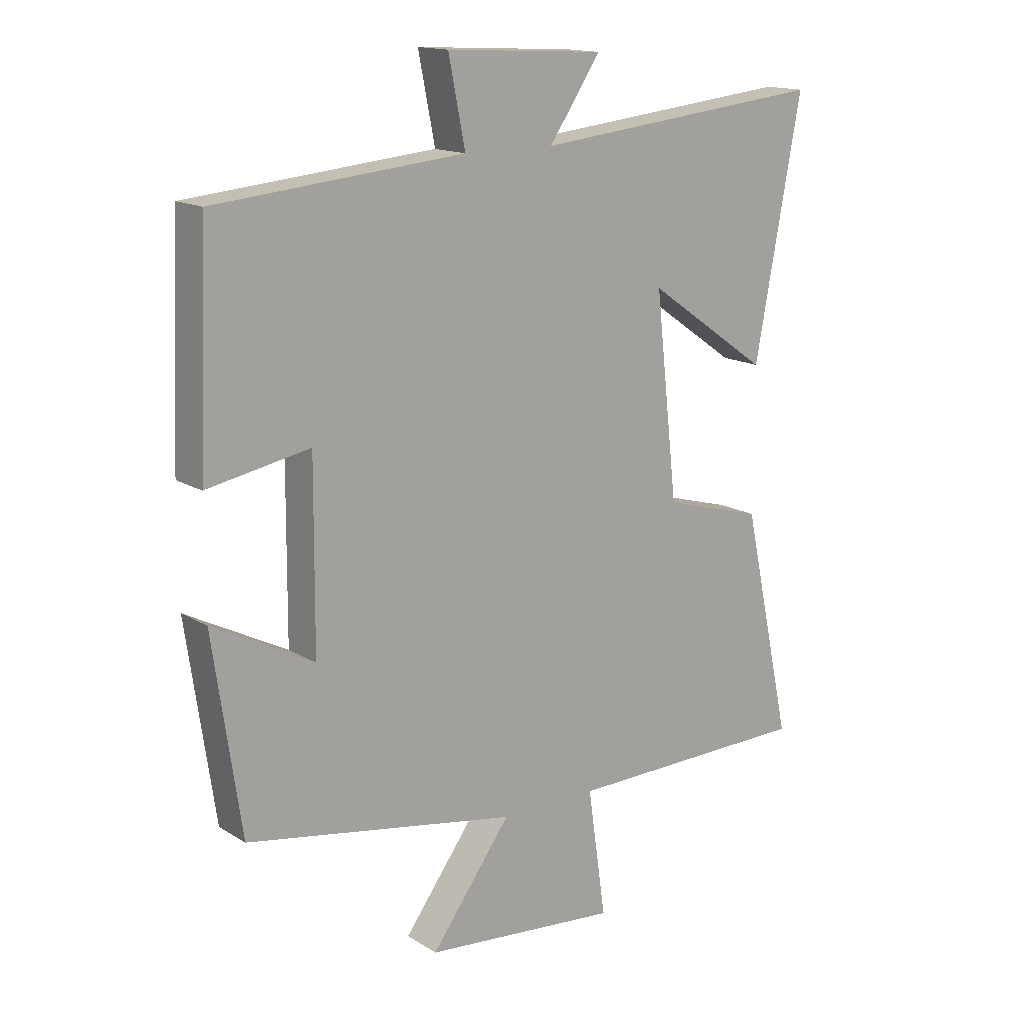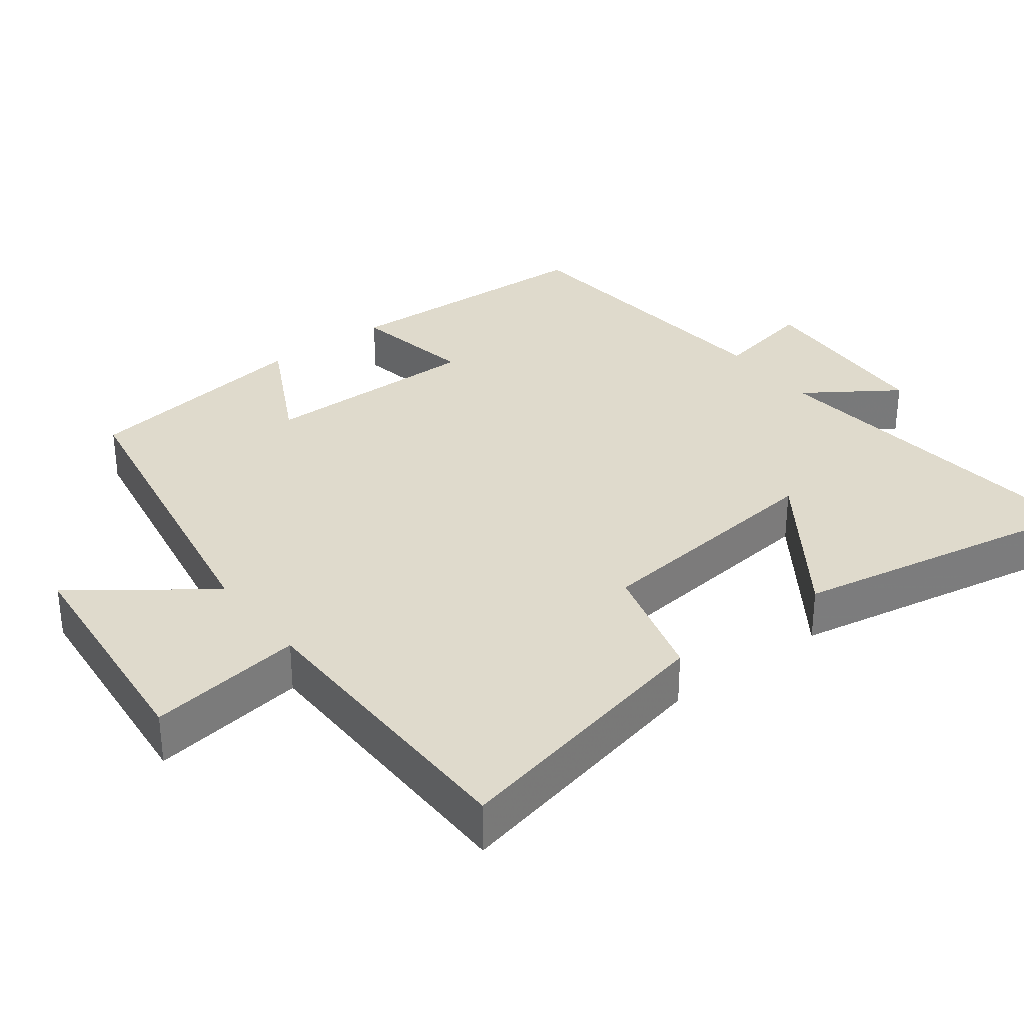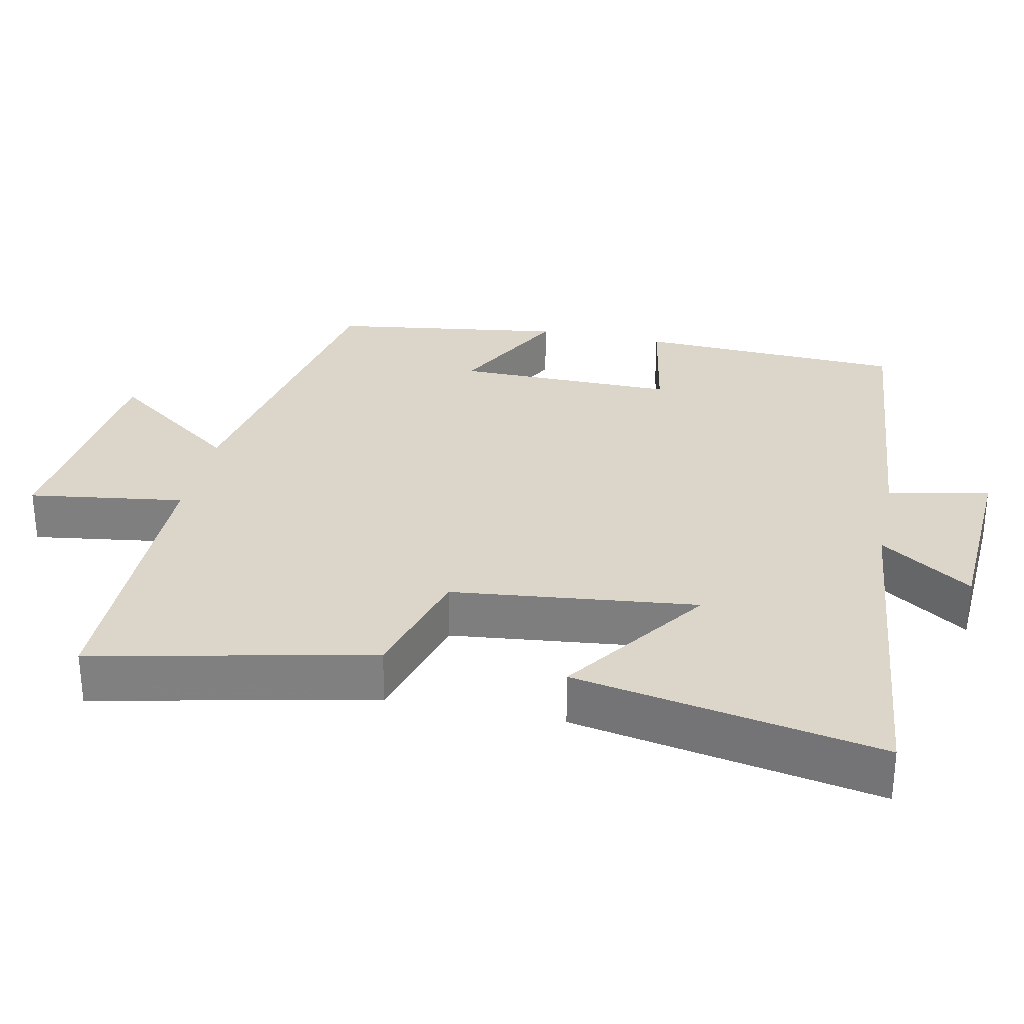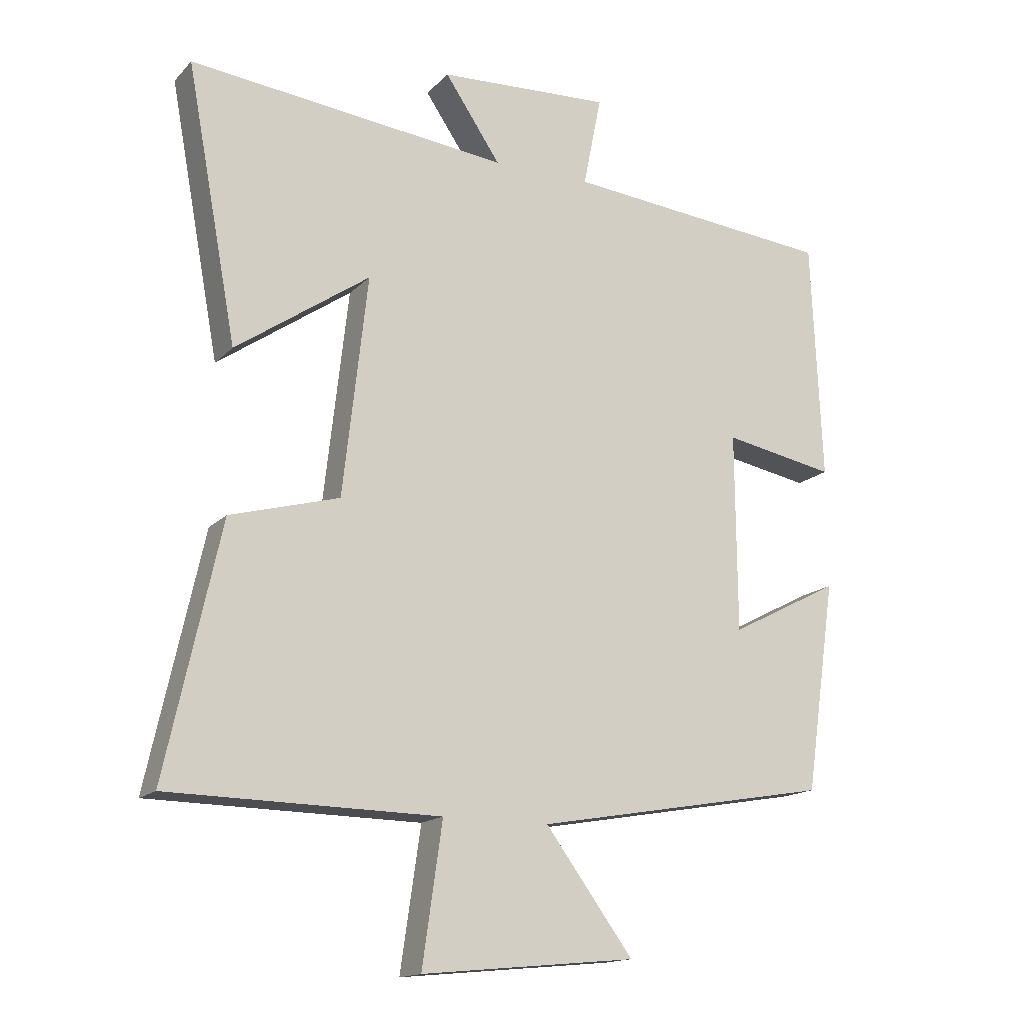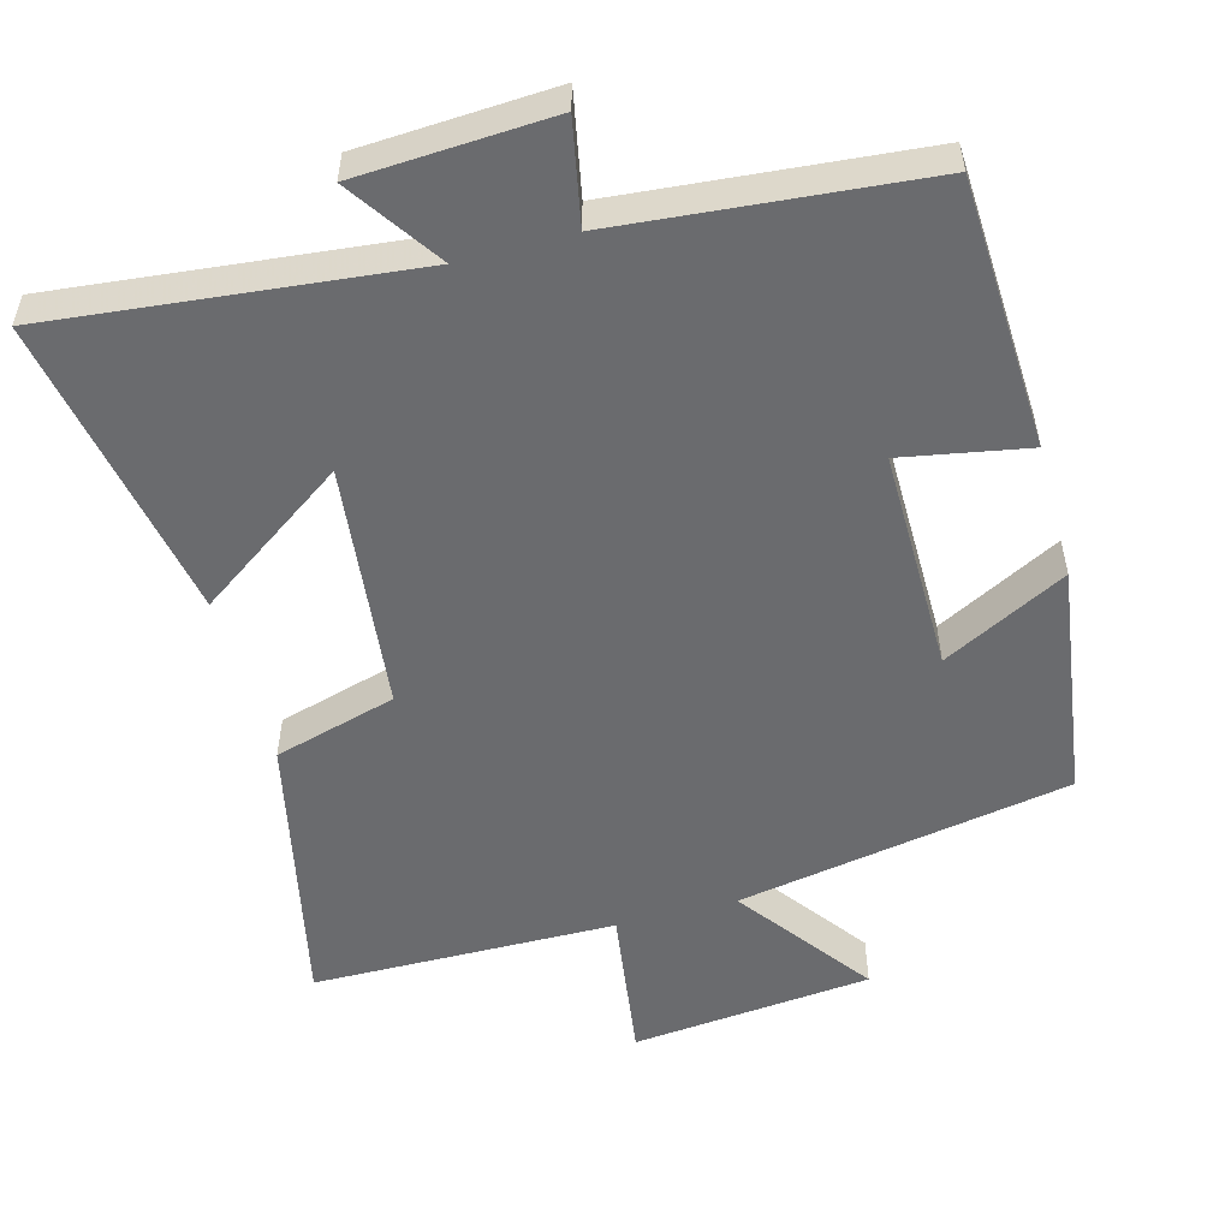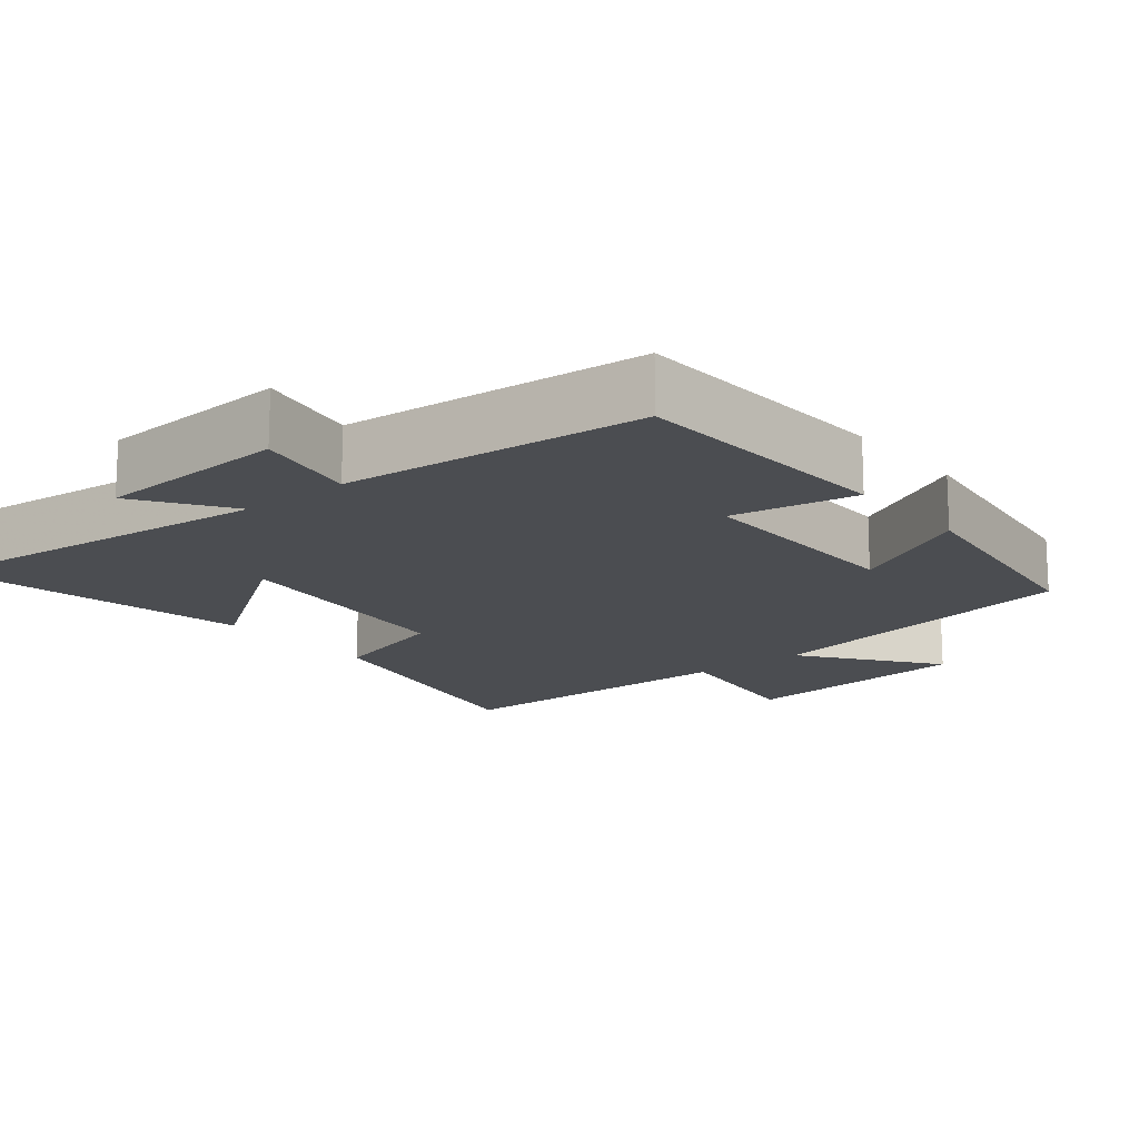
<metadata>
{"format":"obj","ext":"obj","renderer":"f3d","projection":"perspective","resolution":1024,"background":"white","views":[{"elev":15.3,"azim":141.9,"up":"+Z"},{"elev":32.5,"azim":-127.3,"up":"+Y"},{"elev":29.8,"azim":-78.0,"up":"+Y"},{"elev":-15.7,"azim":-27.7,"up":"+Z"},{"elev":-53.4,"azim":15.3,"up":"+Y"},{"elev":-15.6,"azim":39.5,"up":"+Y"}]}
</metadata>
<code>
v 0.484 0.07 0.461
v 0.5 0.07 0.091
v 0.328 0.07 0.123
v 0.33 0.07 -0.183
v 0.5 0.07 -0.095
v 0.453 0.07 -0.419
v -0.004 0.07 -0.5
v 0.131 0.07 -0.683
v -0.199 0.07 -0.715
v -0.168 0.07 -0.5
v -0.584 0.07 -0.494
v -0.5 0.07 -0.11
v -0.332 0.07 -0.063
v -0.294 0.07 0.275
v -0.5 0.07 0.132
v -0.578 0.07 0.553
v -0.085 0.07 0.5
v -0.171 0.07 0.627
v 0.095 0.07 0.641
v 0.067 0.07 0.5
v 0.484 0 0.461
v 0.5 0 0.091
v 0.328 0 0.123
v 0.33 0 -0.183
v 0.5 0 -0.095
v 0.453 0 -0.419
v -0.004 0 -0.5
v 0.131 0 -0.683
v -0.199 0 -0.715
v -0.168 0 -0.5
v -0.584 0 -0.494
v -0.5 0 -0.11
v -0.332 0 -0.063
v -0.294 0 0.275
v -0.5 0 0.132
v -0.578 0 0.553
v -0.085 0 0.5
v -0.171 0 0.627
v 0.095 0 0.641
v 0.067 0 0.5
f 17 18 19 20
f 1 2 3
f 20 1 3
f 17 20 3
f 14 15 16 17
f 17 3 4
f 14 17 4
f 13 14 4
f 12 13 4
f 11 12 4
f 10 11 4
f 7 8 9 10
f 6 7 10
f 5 6 10
f 4 5 10
f 40 39 38 37
f 23 22 21
f 23 21 40
f 23 40 37
f 37 36 35 34
f 24 23 37
f 24 37 34
f 24 34 33
f 24 33 32
f 24 32 31
f 24 31 30
f 30 29 28 27
f 30 27 26
f 30 26 25
f 30 25 24
f 1 21 22 2
f 2 22 23 3
f 3 23 24 4
f 4 24 25 5
f 5 25 26 6
f 6 26 27 7
f 7 27 28 8
f 8 28 29 9
f 9 29 30 10
f 10 30 31 11
f 11 31 32 12
f 12 32 33 13
f 13 33 34 14
f 14 34 35 15
f 15 35 36 16
f 16 36 37 17
f 17 37 38 18
f 18 38 39 19
f 19 39 40 20
f 20 40 21 1

</code>
